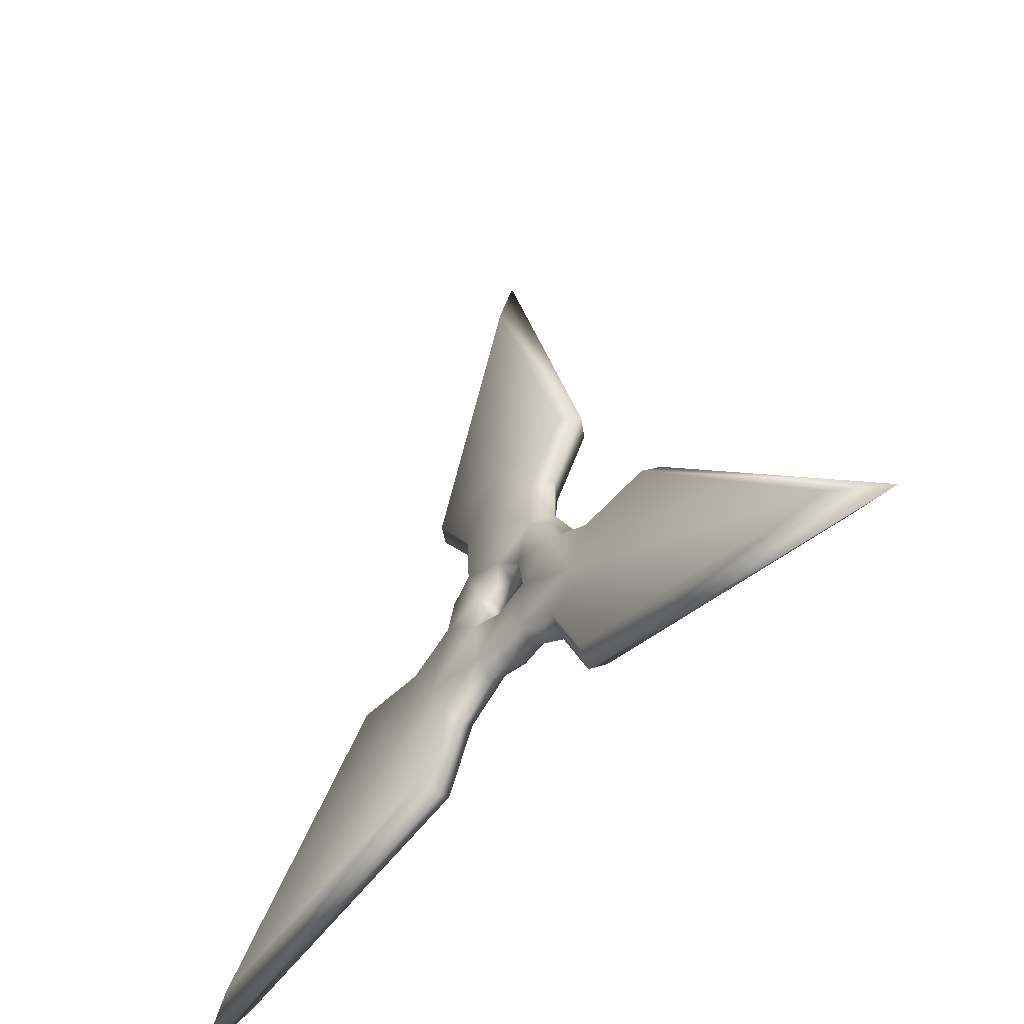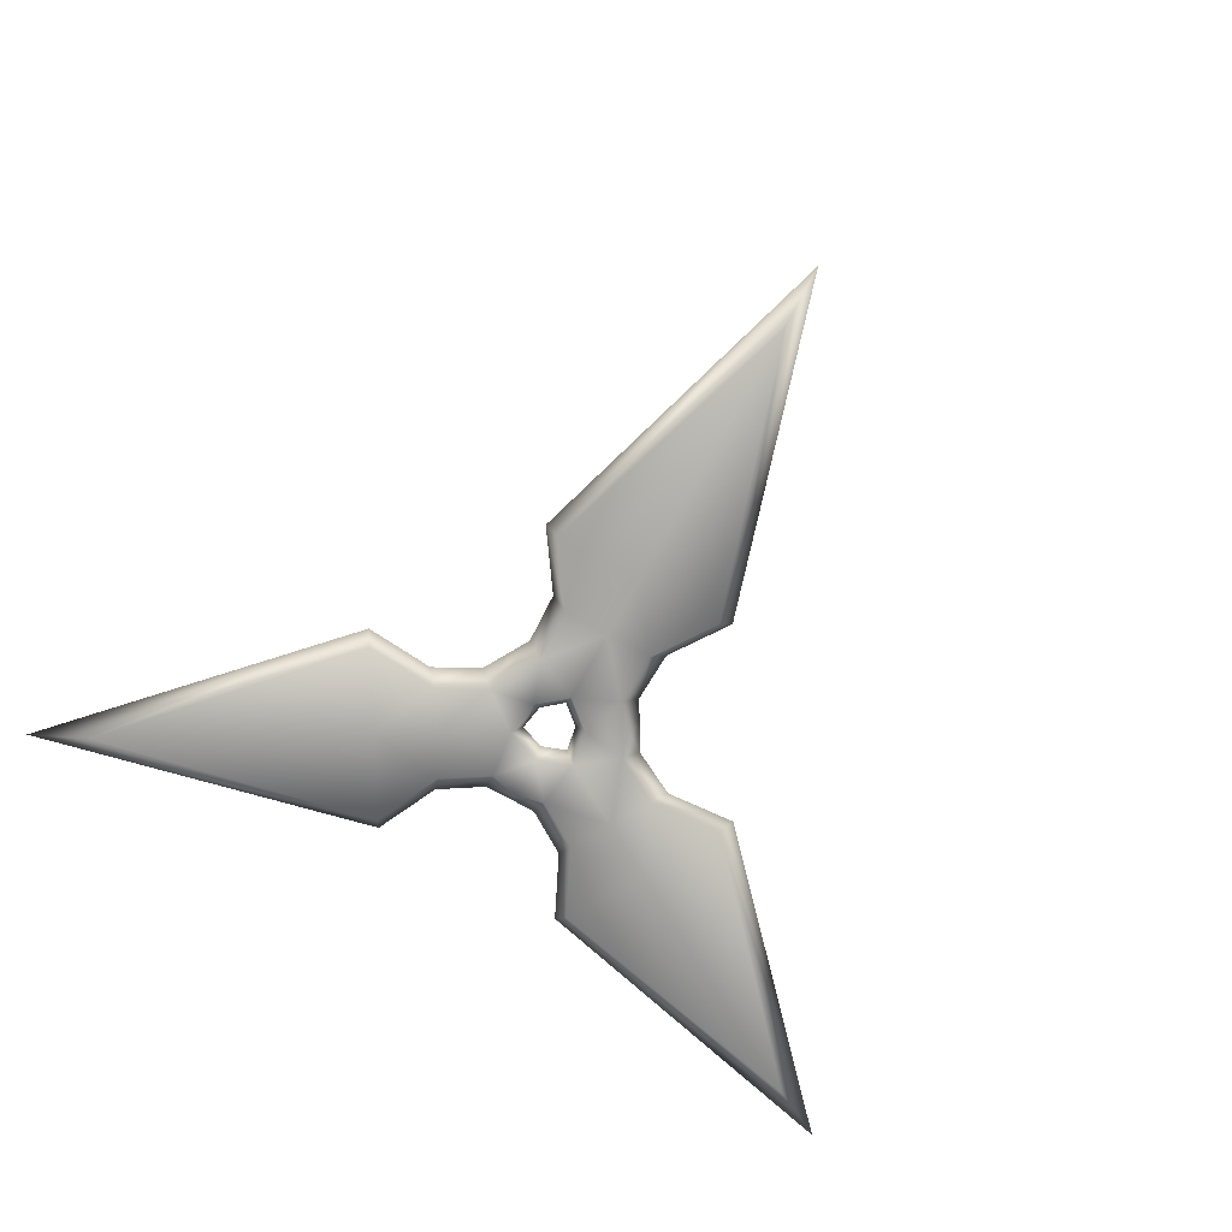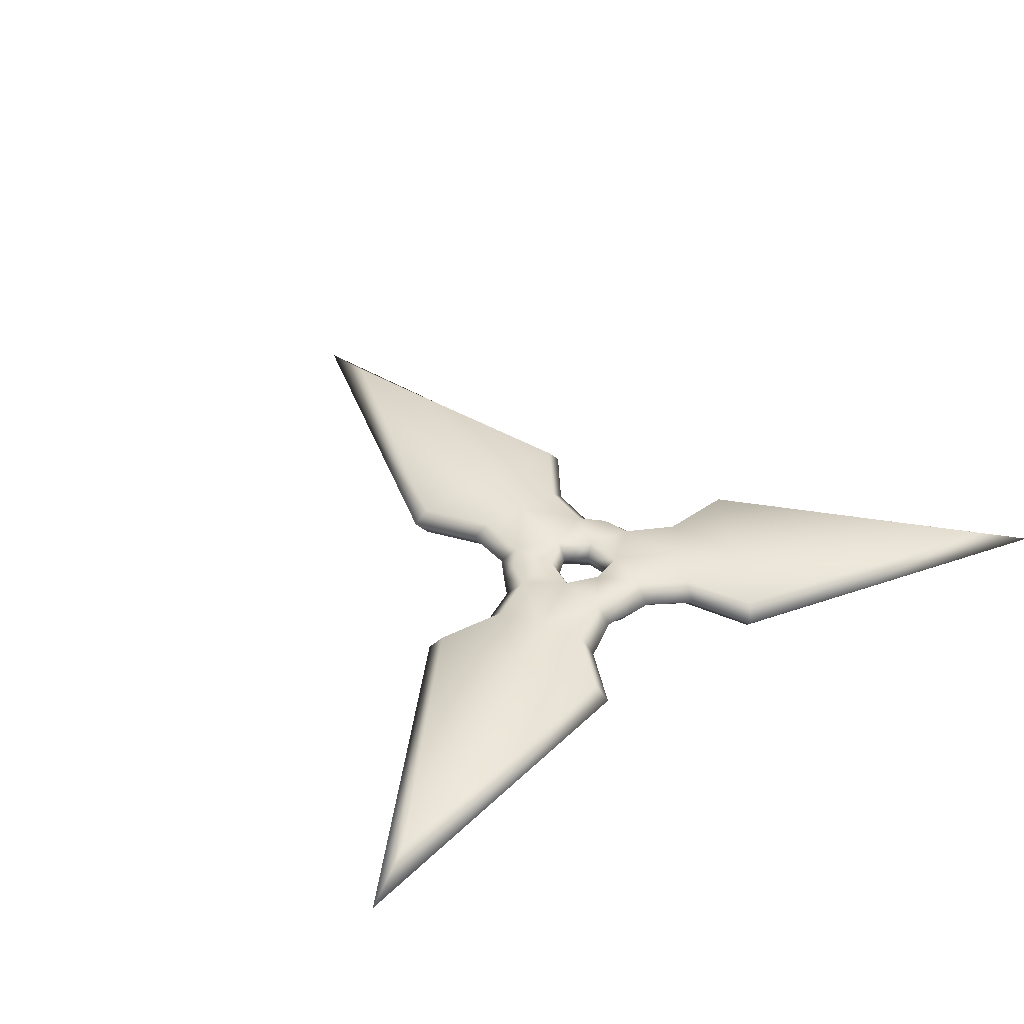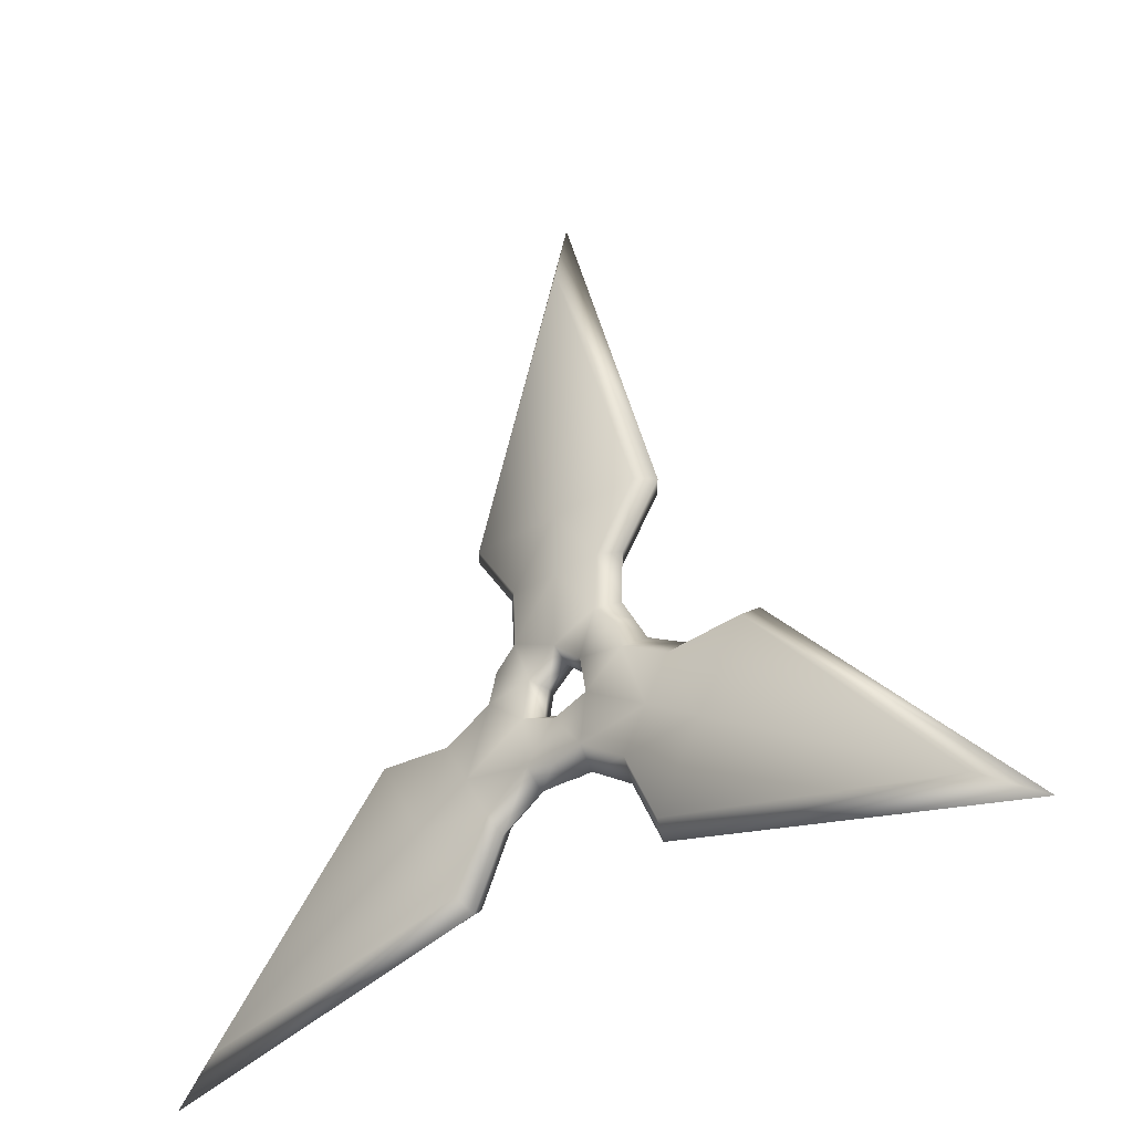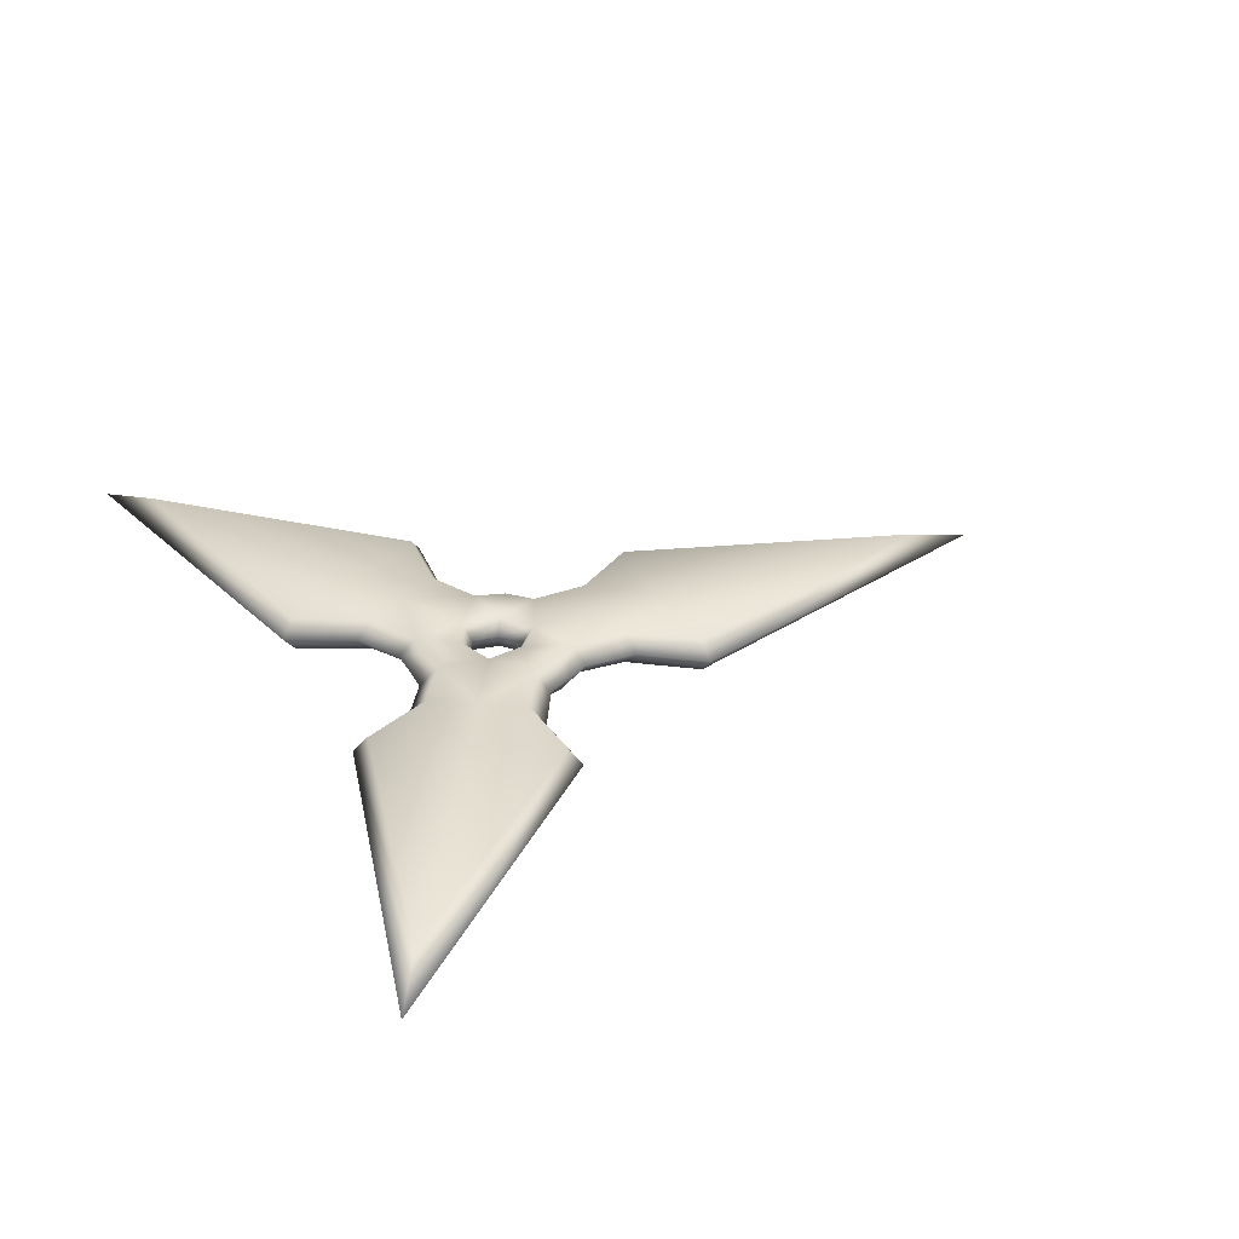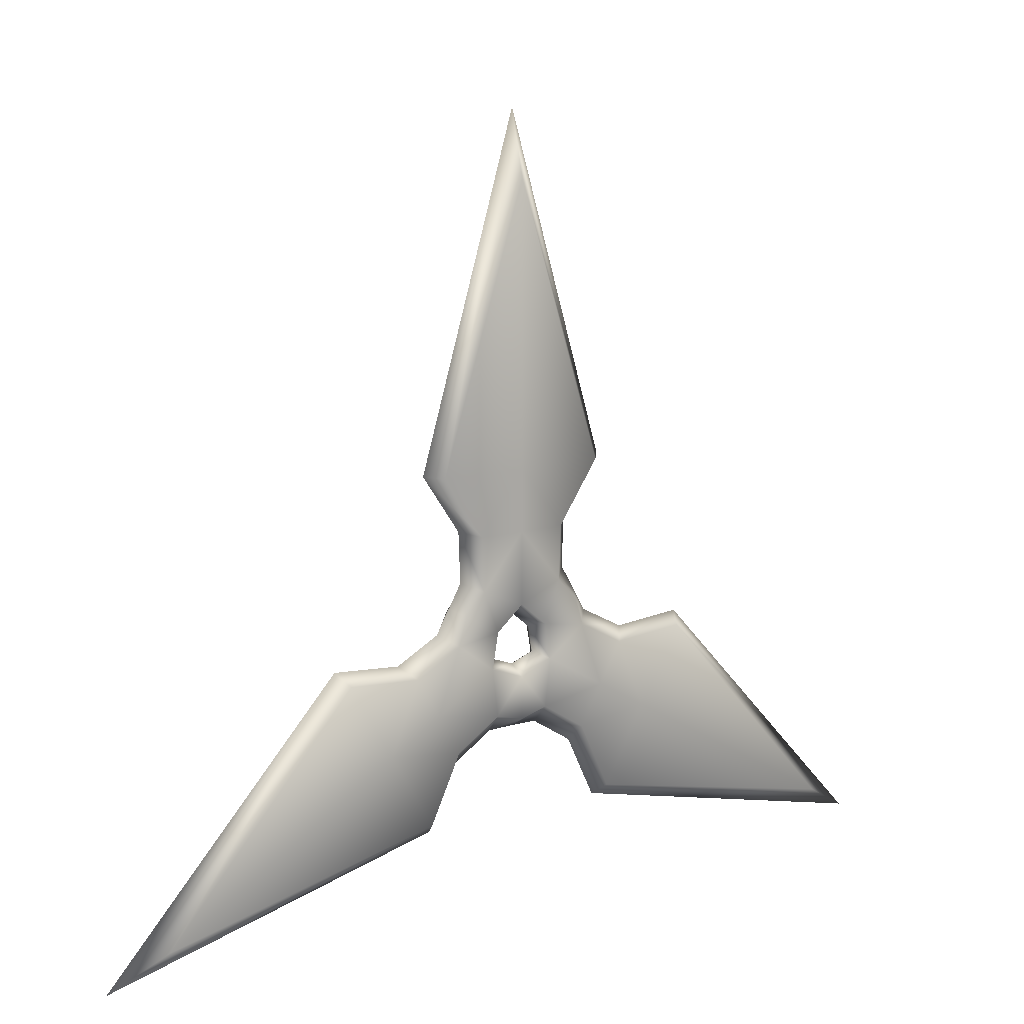
<metadata>
{"format":"obj","ext":"obj","renderer":"f3d","projection":"perspective","resolution":1024,"background":"white","views":[{"elev":-51.0,"azim":-130.4,"up":"+Z"},{"elev":-74.5,"azim":-29.1,"up":"+Y"},{"elev":40.3,"azim":143.7,"up":"+Y"},{"elev":-34.0,"azim":-140.1,"up":"+Z"},{"elev":32.5,"azim":-114.6,"up":"+Y"},{"elev":12.1,"azim":-35.7,"up":"+Z"}]}
</metadata>
<code>
g meshAssassinShuriken
v -0.05428 -0.0201 0.1065
v -3.817e-09 -0.01005 0.3155
v -0 -0.0201 0.2755
v -0.0629 -0.01005 0.1073
v -0.02845 -0.0201 0.06887
v -0.03851 -0.01005 0.07175
v -0.05428 4.683e-09 0.1065
v -0.02718 -0.0201 0.03604
v -0.02845 6.328e-09 0.06887
v -0.03732 -0.01005 0.04075
v -0.02718 7.763e-09 0.03604
v -0.03982 -0.0201 0.02299
v -0.0456 -0.01005 0.02633
v -0.0448 -0.0201 0.005523
v -0.05395 -0.01005 0.01194
v -0.0629 -0.01005 0.1073
v -0.05428 4.683e-09 0.1065
v -0 -2.138e-08 0.2755
v -3.817e-09 -0.01005 0.3155
v 0.05428 4.683e-09 0.1065
v 0.06286 -0.01005 0.1082
v -0 -0.0201 0.2755
v 0.05428 -0.0201 0.1065
v 0.02845 6.328e-09 0.06887
v 0.03816 -0.01005 0.07218
v 0.02718 7.763e-09 0.03604
v 0.03695 -0.01005 0.04079
v 0.02845 -0.0201 0.06887
v 0.03982 7.763e-09 0.02299
v 0.02718 -0.0201 0.03604
v 0.0456 -0.01005 0.02633
v 0.0448 7.763e-09 0.005524
v 0.03982 -0.0201 0.02299
v 0.0538 -0.01005 0.01161
v 0.07386 6.328e-09 -0.009798
v 0.0448 -0.0201 0.005524
v 0.08159 -0.01005 -0.003042
v 0.1194 4.683e-09 -0.006244
v 0.07386 -0.0201 -0.009798
v 0.1251 -0.01005 0.0003563
v 0.2386 -2.138e-08 -0.1378
v 0.1194 -0.0201 -0.006244
v 0.2733 -0.01005 -0.1578
v 0.2386 -0.0201 -0.1378
v 0.05428 -0.0201 0.1065
v 0.06286 -0.01005 0.1082
v 0.03816 -0.01005 0.07218
v 0.02845 -0.0201 0.06887
v -0.01219 -0.01005 0.00704
v -0.01727 7.763e-09 0.009968
v -0.02117 7.763e-09 -0.01222
v -0.01495 -0.01005 -0.008633
v -0.01727 -0.0201 0.009968
v -3.97e-09 7.763e-09 -0.01994
v -0.02117 -0.0201 -0.01222
v -5.854e-10 -0.01005 -0.01408
v 0.02117 7.763e-09 -0.01222
v -3.97e-09 -0.0201 -0.01994
v 0.01495 -0.01005 -0.008633
v 0.02117 -0.0201 -0.01222
v -0 -0.0201 0.02445
v -0.01219 -0.01005 0.00704
v -0.01727 -0.0201 0.009968
v 2.218e-09 -0.01005 0.01727
v -0.01727 7.763e-09 0.009968
v 0.01727 -0.0201 0.009968
v -0 7.763e-09 0.02445
v 0.01219 -0.01005 0.00704
v 0.02117 -0.0201 -0.01222
v 0.01727 7.763e-09 0.009968
v 0.01495 -0.01005 -0.008633
v 0.02117 7.763e-09 -0.01222
v -0.0456 -0.01005 0.02633
v -0.02718 7.763e-09 0.03604
v -0.03732 -0.01005 0.04075
v -0.03982 7.763e-09 0.02299
v -0.05395 -0.01005 0.01194
v -0.0448 7.763e-09 0.005523
v -0.0814 -0.01005 -0.002527
v -0.07386 6.328e-09 -0.009798
v -0.07386 -0.0201 -0.009798
v -0.0448 -0.0201 0.005523
v -0.1194 -0.0201 -0.006244
v -0.1244 -0.01005 0.000829
v -0.1194 4.683e-09 -0.006244
v -0.2733 -0.01005 -0.1578
v -0.2386 -2.138e-08 -0.1378
v 0.2733 -0.01005 -0.1578
v 0.2386 -2.138e-08 -0.1378
v 0.0651 4.683e-09 -0.1003
v 0.061 -0.01005 -0.1079
v 0.2386 -0.0201 -0.1378
v 0.04542 6.328e-09 -0.05907
v 0.0651 -0.0201 -0.1003
v 0.04256 -0.01005 -0.06928
v 0.01762 7.763e-09 -0.04156
v 0.04542 -0.0201 -0.05907
v 0.01651 -0.01005 -0.05288
v 7.94e-09 7.763e-09 -0.04598
v 0.01762 -0.0201 -0.04156
v 5.275e-09 -0.01005 -0.05266
v -0.01762 7.763e-09 -0.04156
v 7.94e-09 -0.0201 -0.04598
v -0.01651 -0.01005 -0.05288
v -0.04542 6.328e-09 -0.05907
v -0.01762 -0.0201 -0.04156
v -0.04256 -0.01005 -0.06928
v -0.04542 -0.0201 -0.05907
v -0.061 -0.01005 -0.1079
v -0.06509 -0.0201 -0.1003
v -0.2733 -0.01005 -0.1578
v -0.2386 -0.0201 -0.1378
v -0.2386 -2.138e-08 -0.1378
v -0.06509 4.683e-09 -0.1003
v -0.1244 -0.01005 0.000829
v -0.1194 -0.0201 -0.006244
v -0.04256 -0.01005 -0.06928
v -0.04542 6.328e-09 -0.05907
v -0.06509 4.683e-09 -0.1003
v -0.061 -0.01005 -0.1079
v -0 -0.0201 0.2755
v -0 -0.0201 0.1065
v -0.05428 -0.0201 0.1065
v 0.05428 -0.0201 0.1065
v -0.02845 -0.0201 0.06887
v 0.02845 -0.0201 0.06887
v -0 -0.0201 0.06887
v -0.02718 -0.0201 0.03604
v 0.02718 -0.0201 0.03604
v -0 -0.0201 0.02445
v -3.97e-09 -0.0201 -0.01994
v 7.94e-09 -0.0201 -0.04598
v -0.01762 -0.0201 -0.04156
v 0.01762 -0.0201 -0.04156
v -0.02117 -0.0201 -0.01222
v 0.02117 -0.0201 -0.01222
v -0.0448 -0.0201 0.005523
v -0.01727 -0.0201 0.009968
v -0.03982 -0.0201 0.02299
v -0.02718 -0.0201 0.03604
v -0 -0.0201 0.02445
v 0.01727 -0.0201 0.009968
v 0.0448 -0.0201 0.005524
v 0.02718 -0.0201 0.03604
v 0.03982 -0.0201 0.02299
v 0.2386 -0.0201 -0.1378
v 0.09224 -0.0201 -0.05325
v 0.1194 -0.0201 -0.006244
v 0.0651 -0.0201 -0.1003
v 0.07386 -0.0201 -0.009798
v 0.04542 -0.0201 -0.05907
v 0.05964 -0.0201 -0.03443
v 0.0448 -0.0201 0.005524
v 0.01762 -0.0201 -0.04156
v 0.02117 -0.0201 -0.01222
v -0.2386 -0.0201 -0.1378
v -0.09224 -0.0201 -0.05325
v -0.06509 -0.0201 -0.1003
v -0.1194 -0.0201 -0.006244
v -0.04542 -0.0201 -0.05907
v -0.07386 -0.0201 -0.009798
v -0.05964 -0.0201 -0.03443
v -0.01762 -0.0201 -0.04156
v -0.0448 -0.0201 0.005523
v -0.02117 -0.0201 -0.01222
v -0 4.683e-09 0.1065
v -0 -2.138e-08 0.2755
v -0.05428 4.683e-09 0.1065
v 0.05428 4.683e-09 0.1065
v -0.02845 6.328e-09 0.06887
v 0.02845 6.328e-09 0.06887
v -0 6.328e-09 0.06887
v -0.02718 7.763e-09 0.03604
v 0.02718 7.763e-09 0.03604
v -0 7.763e-09 0.02445
v -0.01762 7.763e-09 -0.04156
v 7.94e-09 7.763e-09 -0.04598
v -3.97e-09 7.763e-09 -0.01994
v -0.02117 7.763e-09 -0.01222
v 0.01762 7.763e-09 -0.04156
v 0.02117 7.763e-09 -0.01222
v -0.01727 7.763e-09 0.009968
v -0.0448 7.763e-09 0.005523
v -0.03982 7.763e-09 0.02299
v -0.02718 7.763e-09 0.03604
v -0 7.763e-09 0.02445
v 0.0448 7.763e-09 0.005524
v 0.01727 7.763e-09 0.009968
v 0.02718 7.763e-09 0.03604
v 0.03982 7.763e-09 0.02299
v 0.09224 4.683e-09 -0.05325
v 0.2386 -2.138e-08 -0.1378
v 0.1194 4.683e-09 -0.006244
v 0.0651 4.683e-09 -0.1003
v 0.07386 6.328e-09 -0.009798
v 0.04542 6.328e-09 -0.05907
v 0.05964 6.328e-09 -0.03443
v 0.0448 7.763e-09 0.005524
v 0.01762 7.763e-09 -0.04156
v 0.02117 7.763e-09 -0.01222
v -0.09224 4.683e-09 -0.05325
v -0.2386 -2.138e-08 -0.1378
v -0.06509 4.683e-09 -0.1003
v -0.1194 4.683e-09 -0.006244
v -0.04542 6.328e-09 -0.05907
v -0.07386 6.328e-09 -0.009798
v -0.05964 6.328e-09 -0.03443
v -0.01762 7.763e-09 -0.04156
v -0.0448 7.763e-09 0.005523
v -0.02117 7.763e-09 -0.01222
g meshAssassinShuriken_0
f 3 2 1
f 2 4 1
f 1 4 5
f 4 6 5
f 4 7 6
f 5 6 8
f 7 9 6
f 6 10 8
f 6 9 10
f 9 11 10
f 8 10 12
f 10 13 12
f 12 13 14
f 13 15 14
f 18 17 16
f 19 18 16
f 20 18 19
f 21 20 19
f 21 19 22
f 23 21 22
f 24 20 21
f 25 24 21
f 26 24 25
f 27 26 25
f 27 25 28
f 29 26 27
f 30 27 28
f 31 29 27
f 31 27 30
f 32 29 31
f 33 31 30
f 34 32 31
f 34 31 33
f 35 32 34
f 36 34 33
f 37 35 34
f 37 34 36
f 38 35 37
f 39 37 36
f 40 38 37
f 40 37 39
f 41 38 40
f 42 40 39
f 43 41 40
f 43 40 42
f 44 43 42
f 47 46 45
f 48 47 45
f 51 50 49
f 52 51 49
f 52 49 53
f 54 51 52
f 55 52 53
f 56 54 52
f 56 52 55
f 57 54 56
f 58 56 55
f 59 57 56
f 59 56 58
f 60 59 58
f 63 62 61
f 62 64 61
f 62 65 64
f 61 64 66
f 65 67 64
f 64 68 66
f 64 67 68
f 66 68 69
f 67 70 68
f 68 71 69
f 68 70 71
f 70 72 71
f 75 74 73
f 74 76 73
f 73 76 77
f 76 78 77
f 77 78 79
f 78 80 79
f 77 79 81
f 82 77 81
f 81 79 83
f 79 84 83
f 79 80 84
f 80 85 84
f 84 85 86
f 85 87 86
f 90 89 88
f 91 90 88
f 91 88 92
f 93 90 91
f 94 91 92
f 95 93 91
f 95 91 94
f 96 93 95
f 97 95 94
f 98 96 95
f 98 95 97
f 99 96 98
f 100 98 97
f 101 99 98
f 101 98 100
f 102 99 101
f 103 101 100
f 104 102 101
f 104 101 103
f 105 102 104
f 106 104 103
f 107 105 104
f 107 104 106
f 108 107 106
f 109 107 108
f 110 109 108
f 111 109 110
f 112 111 110
f 111 113 109
f 113 114 109
f 115 111 112
f 116 115 112
f 119 118 117
f 120 119 117
f 123 122 121
f 122 124 121
f 123 125 122
f 126 124 122
f 125 127 122
f 127 126 122
f 125 128 127
f 126 127 129
f 128 130 127
f 127 130 129
f 133 132 131
f 131 132 134
f 135 133 131
f 136 131 134
f 135 138 137
f 138 139 137
f 140 139 138
f 141 140 138
f 136 143 142
f 141 142 144
f 143 145 142
f 142 145 144
f 148 147 146
f 147 149 146
f 148 150 147
f 151 149 147
f 150 152 147
f 152 151 147
f 150 153 152
f 151 152 154
f 153 155 152
f 152 155 154
f 158 157 156
f 157 159 156
f 158 160 157
f 161 159 157
f 160 162 157
f 162 161 157
f 160 163 162
f 161 162 164
f 163 165 162
f 162 165 164
f 168 167 166
f 167 169 166
f 168 166 170
f 166 169 171
f 166 172 170
f 172 166 171
f 170 172 173
f 171 174 172
f 172 175 173
f 174 175 172
f 178 177 176
f 179 178 176
f 180 177 178
f 181 180 178
f 179 183 182
f 183 184 182
f 182 184 185
f 186 182 185
f 181 188 187
f 186 189 188
f 188 190 187
f 189 190 188
f 193 192 191
f 192 194 191
f 193 191 195
f 191 194 196
f 191 197 195
f 197 191 196
f 195 197 198
f 196 199 197
f 197 200 198
f 199 200 197
f 203 202 201
f 202 204 201
f 203 201 205
f 201 204 206
f 201 207 205
f 207 201 206
f 205 207 208
f 206 209 207
f 207 210 208
f 209 210 207

</code>
